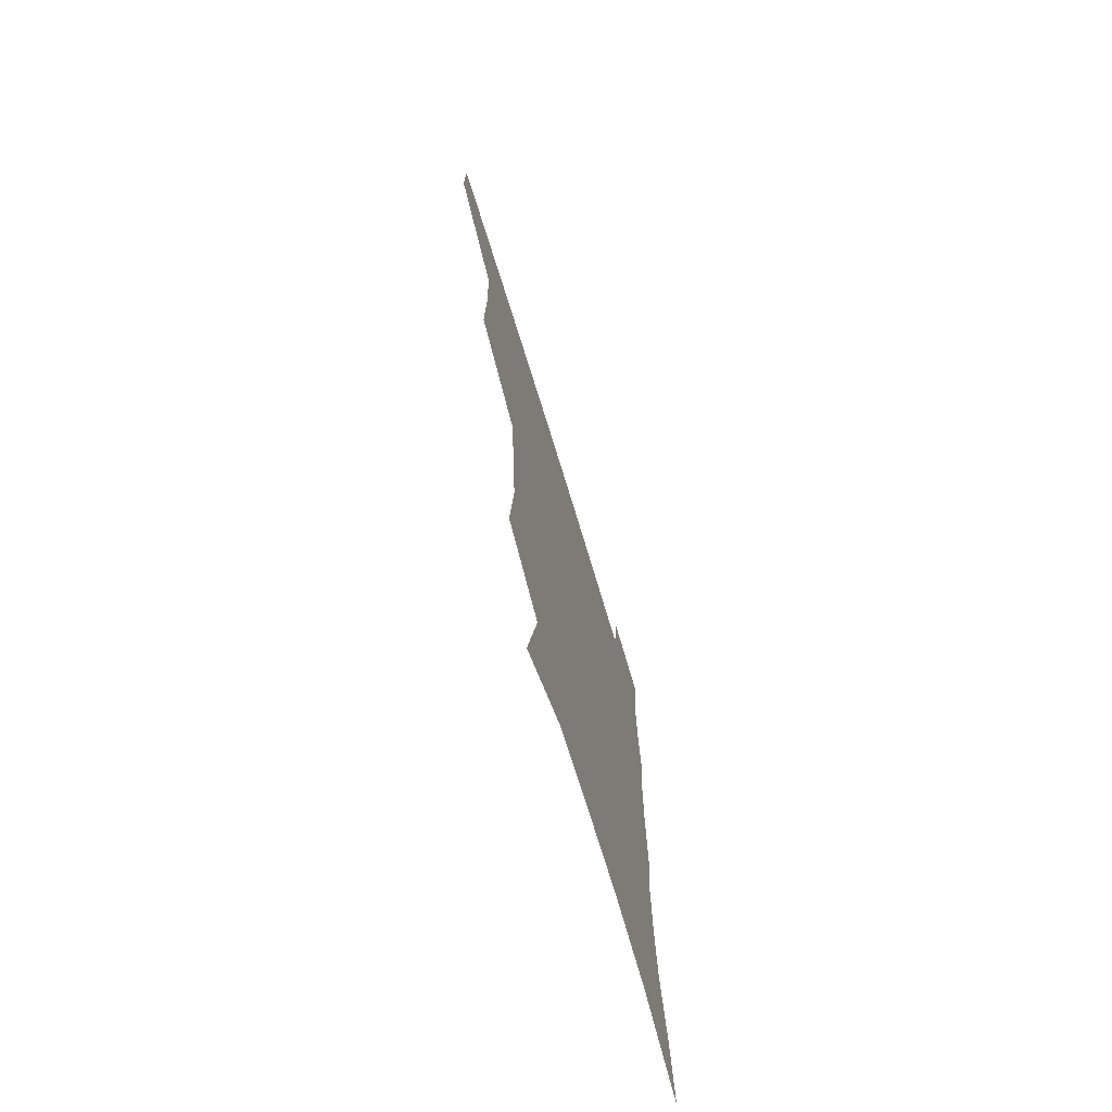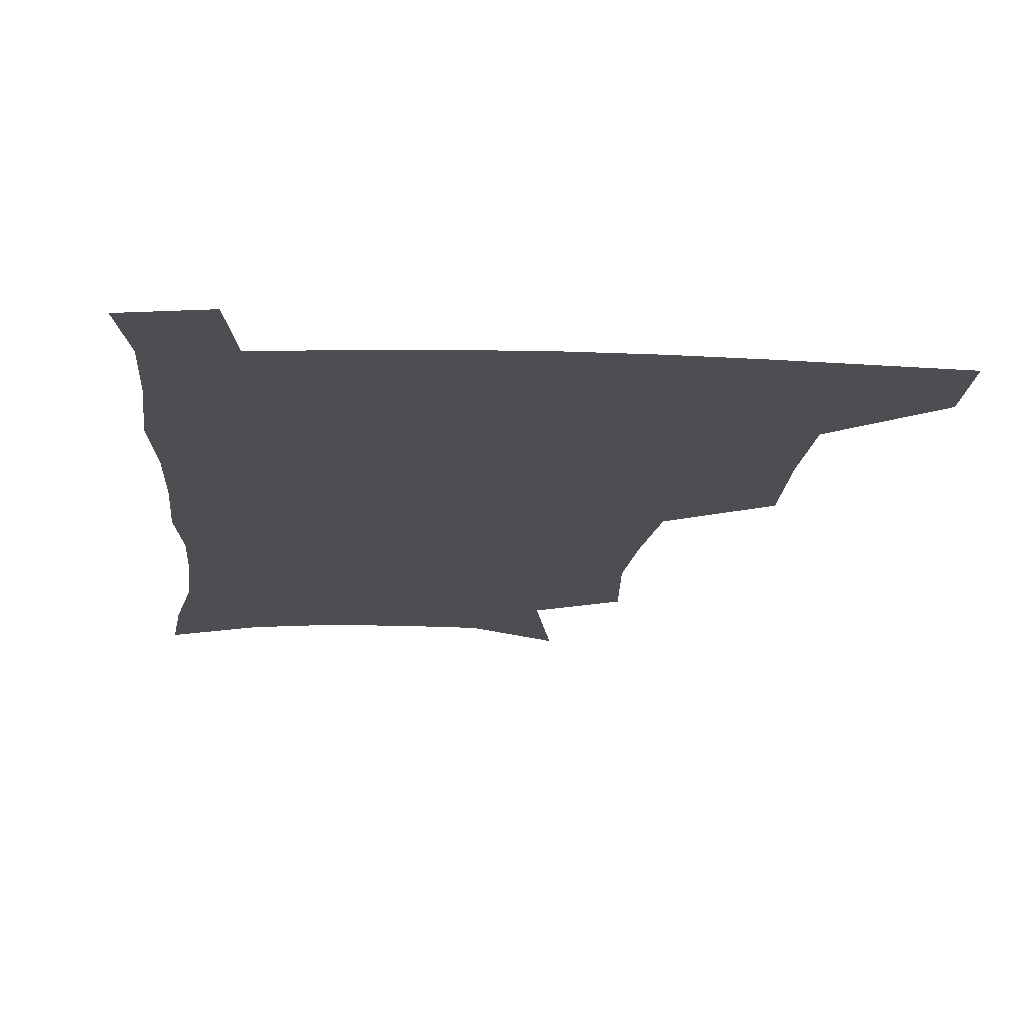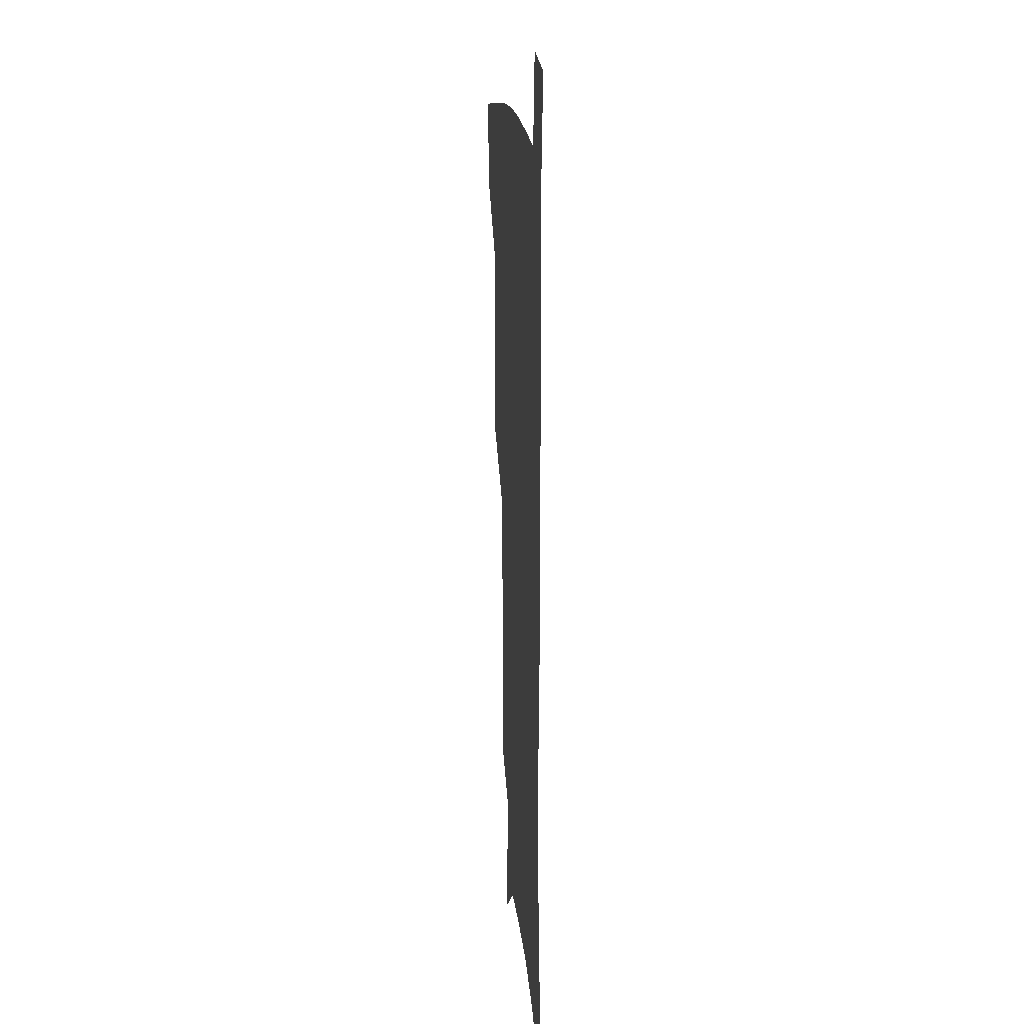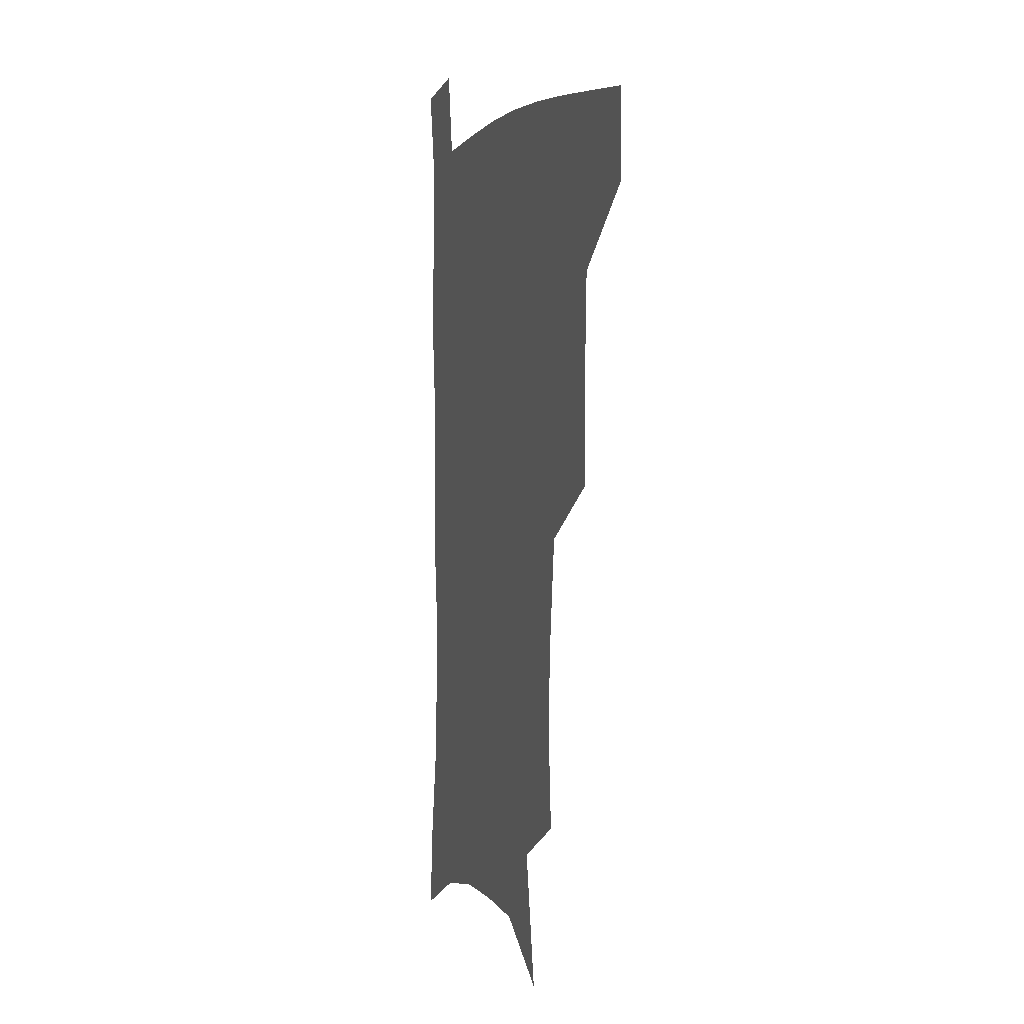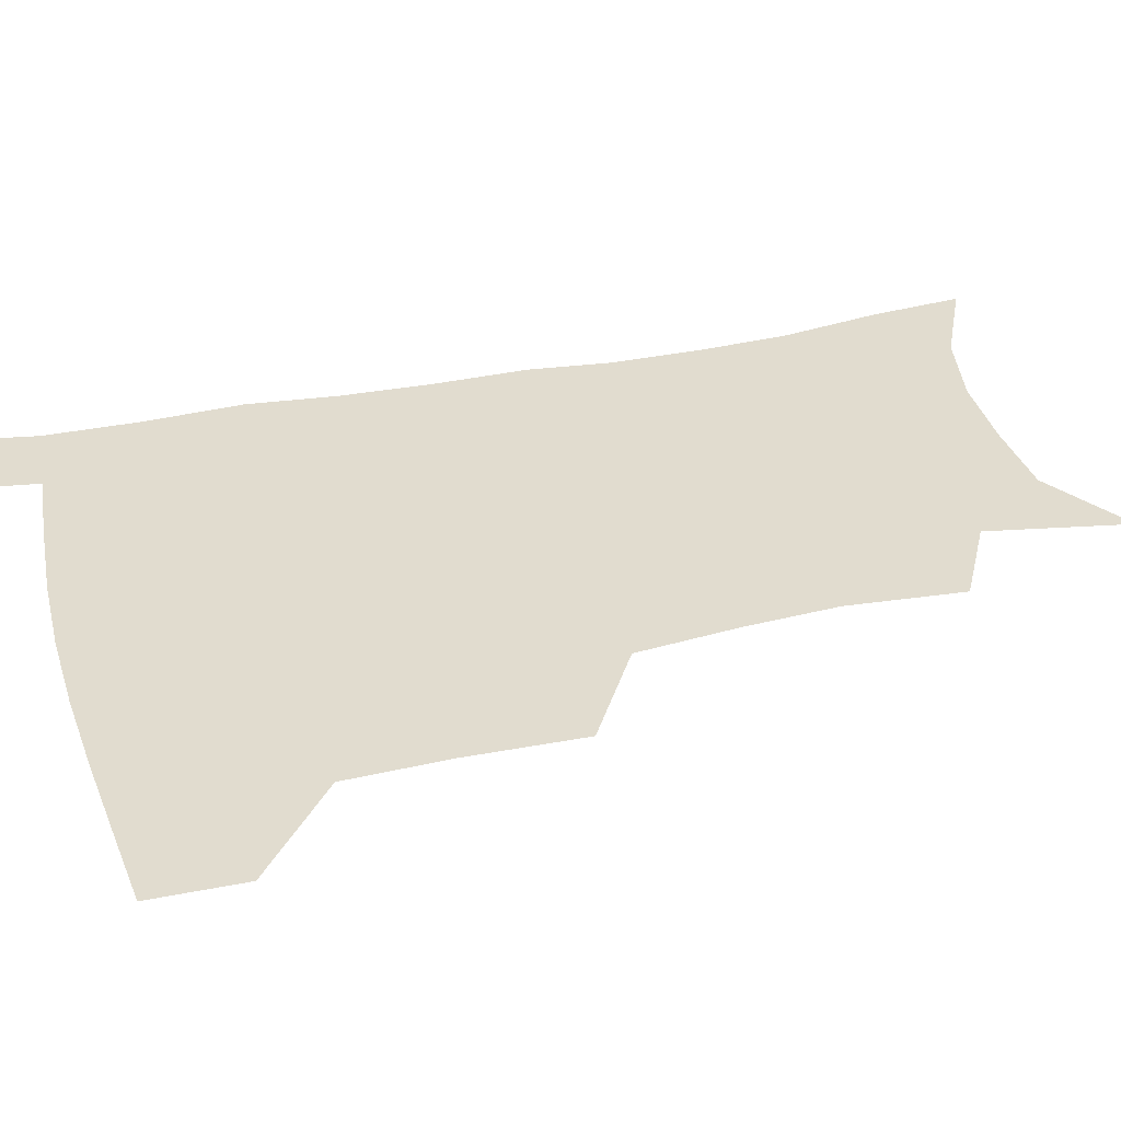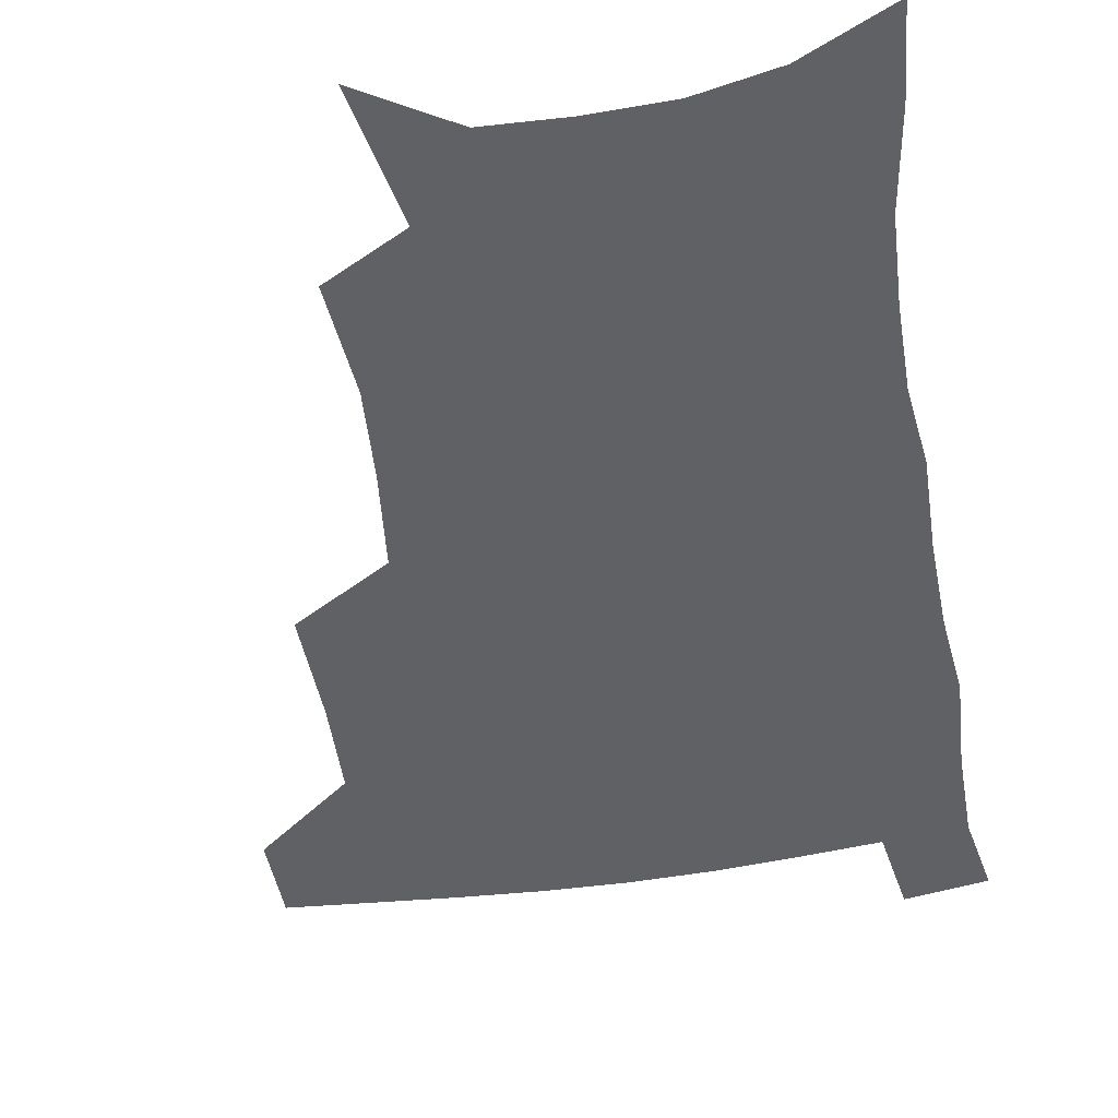
<metadata>
{"format":"obj","ext":"obj","renderer":"f3d","projection":"perspective","resolution":1024,"background":"white","views":[{"elev":-73.3,"azim":-72.9,"up":"+Y"},{"elev":-16.8,"azim":175.9,"up":"+Z"},{"elev":14.8,"azim":85.3,"up":"+Y"},{"elev":2.9,"azim":-107.2,"up":"+Y"},{"elev":34.3,"azim":-105.3,"up":"+Z"},{"elev":-47.1,"azim":9.9,"up":"+Z"}]}
</metadata>
<code>
v 482.4 476.8 0
v 482.5 507.3 0
v 517.4 376.2 0
v 518 415.4 0
v 516.6 449.3 0
v 515.4 479.8 0
v 512.6 509.7 0
v 554.9 250.3 0
v 557.8 289.4 0
v 555.5 321.5 0
v 551.5 355.6 0
v 549.4 392 0
v 547 422.2 0
v 546.7 453.5 0
v 544.8 482.2 0
v 542 512 0
v 575.1 187.2 0
v 583.9 234.9 0
v 582.8 268 0
v 583.6 306.4 0
v 580.7 335.7 0
v 578 366.5 0
v 577.1 399.6 0
v 576.5 429 0
v 575.6 456.5 0
v 574.6 483.4 0
v 571.3 513.7 0
v 606.2 206.3 0
v 608.5 243.6 0
v 607.3 274.6 0
v 606.7 312.4 0
v 604.9 341.7 0
v 603.7 373.5 0
v 603 402.7 0
v 602.7 431 0
v 602.5 457.7 0
v 602.4 484.3 0
v 600.2 514.3 0
v 634.3 207.6 0
v 633 246.9 0
v 631.6 280.4 0
v 630.1 313.6 0
v 628.9 345.9 0
v 628.4 374.4 0
v 628.1 403.9 0
v 628.2 433.3 0
v 629 458.1 0
v 629.7 484.3 0
v 629 513.4 0
v 662.8 207 0
v 658.5 243.6 0
v 655.7 278.4 0
v 653.5 313.2 0
v 653 342.9 0
v 653.3 371.3 0
v 653.8 400 0
v 653.5 430.2 0
v 654.8 457.2 0
v 656.4 483.9 0
v 658.8 511.1 0
v 691.2 201.3 0
v 684.1 239.6 0
v 680.8 272.8 0
v 679.7 303.7 0
v 678.5 335.4 0
v 678.9 365.1 0
v 679.4 395.1 0
v 679.9 424.8 0
v 681.9 452.8 0
v 682.9 481.6 0
v 686.7 508.3 0
v 691.2 539.2 0
v 722.7 186.6 0
v 719.6 218.3 0
v 713.8 253.4 0
v 712.1 284.3 0
v 711.9 315 0
v 714.9 343.4 0
v 714 376.5 0
v 714.7 408.5 0
v 717.6 438.8 0
v 715.6 472.9 0
v 715.5 505.8 0
v 720.3 534.3 0
f 5 6 1
f 1 6 2
f 6 7 2
f 11 12 3
f 3 12 4
f 12 13 4
f 4 13 5
f 13 14 5
f 5 14 6
f 14 15 6
f 6 15 7
f 15 16 7
f 18 19 8
f 8 19 9
f 19 20 9
f 9 20 10
f 20 21 10
f 10 21 11
f 21 22 11
f 11 22 12
f 22 23 12
f 12 23 13
f 23 24 13
f 13 24 14
f 24 25 14
f 14 25 15
f 25 26 15
f 15 26 16
f 26 27 16
f 17 28 18
f 28 29 18
f 18 29 19
f 29 30 19
f 19 30 20
f 30 31 20
f 20 31 21
f 31 32 21
f 21 32 22
f 32 33 22
f 22 33 23
f 33 34 23
f 23 34 24
f 34 35 24
f 24 35 25
f 35 36 25
f 25 36 26
f 36 37 26
f 26 37 27
f 37 38 27
f 28 39 29
f 39 40 29
f 29 40 30
f 40 41 30
f 30 41 31
f 41 42 31
f 31 42 32
f 42 43 32
f 32 43 33
f 43 44 33
f 33 44 34
f 44 45 34
f 34 45 35
f 45 46 35
f 35 46 36
f 46 47 36
f 36 47 37
f 47 48 37
f 37 48 38
f 48 49 38
f 39 50 40
f 50 51 40
f 40 51 41
f 51 52 41
f 41 52 42
f 52 53 42
f 42 53 43
f 53 54 43
f 43 54 44
f 54 55 44
f 44 55 45
f 55 56 45
f 45 56 46
f 56 57 46
f 46 57 47
f 57 58 47
f 47 58 48
f 58 59 48
f 48 59 49
f 59 60 49
f 50 61 51
f 61 62 51
f 51 62 52
f 62 63 52
f 52 63 53
f 63 64 53
f 53 64 54
f 64 65 54
f 54 65 55
f 65 66 55
f 55 66 56
f 66 67 56
f 56 67 57
f 67 68 57
f 57 68 58
f 68 69 58
f 58 69 59
f 69 70 59
f 59 70 60
f 70 71 60
f 61 73 62
f 73 74 62
f 62 74 63
f 74 75 63
f 63 75 64
f 75 76 64
f 64 76 65
f 76 77 65
f 65 77 66
f 77 78 66
f 66 78 67
f 78 79 67
f 67 79 68
f 79 80 68
f 68 80 69
f 80 81 69
f 69 81 70
f 81 82 70
f 70 82 71
f 82 83 71
f 71 83 72
f 83 84 72

</code>
